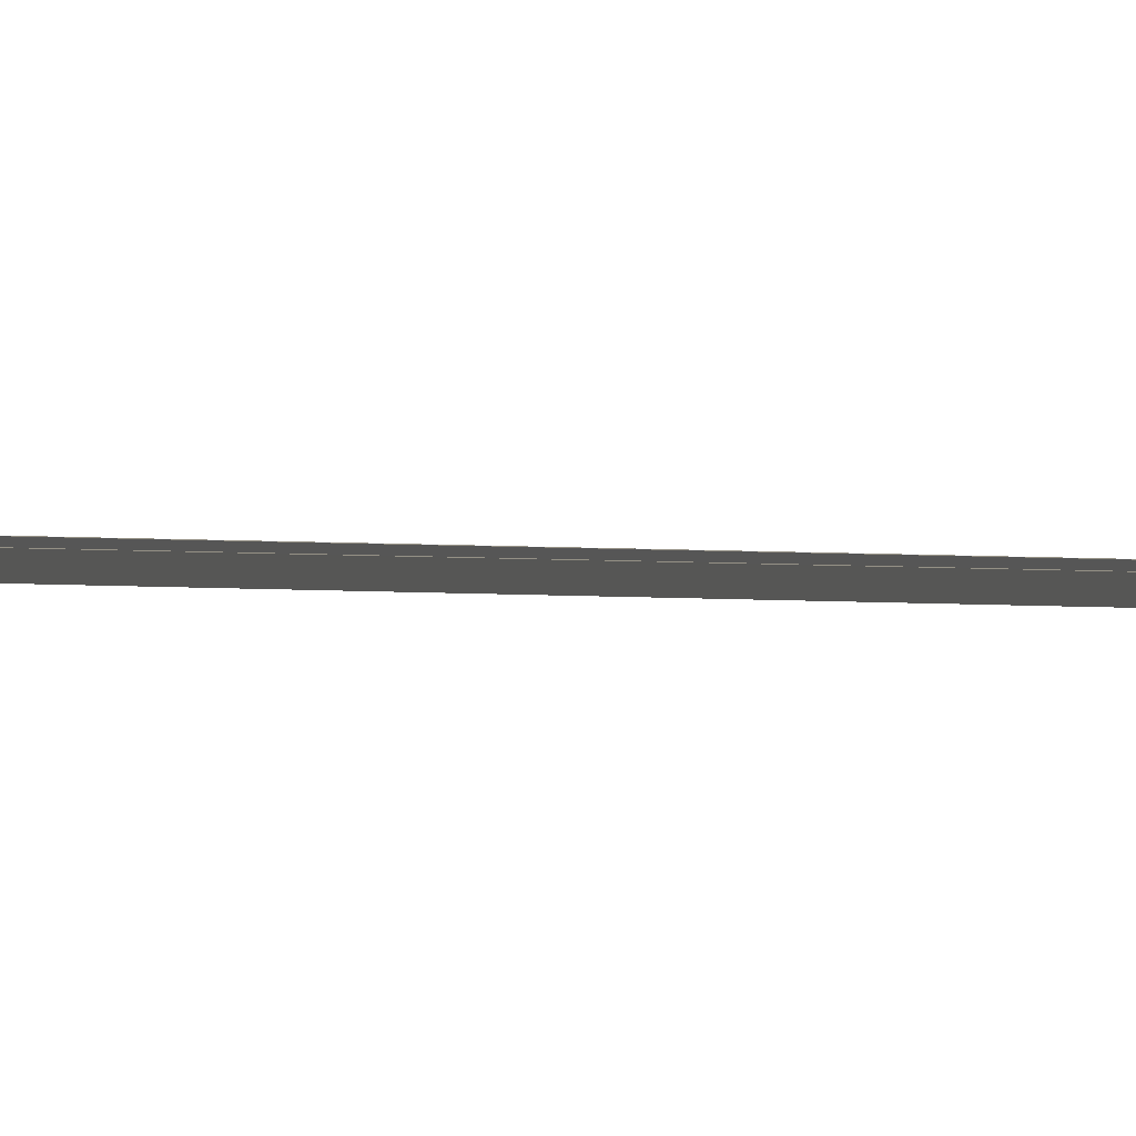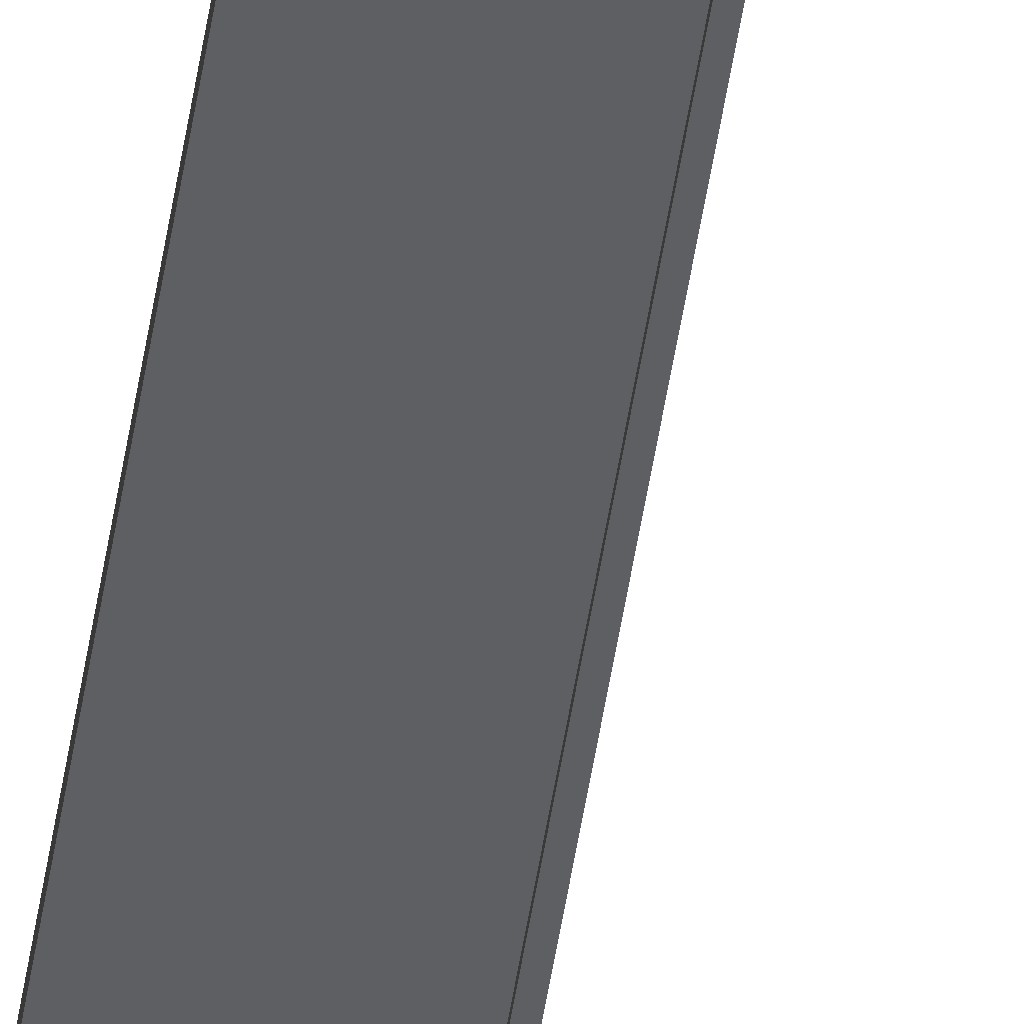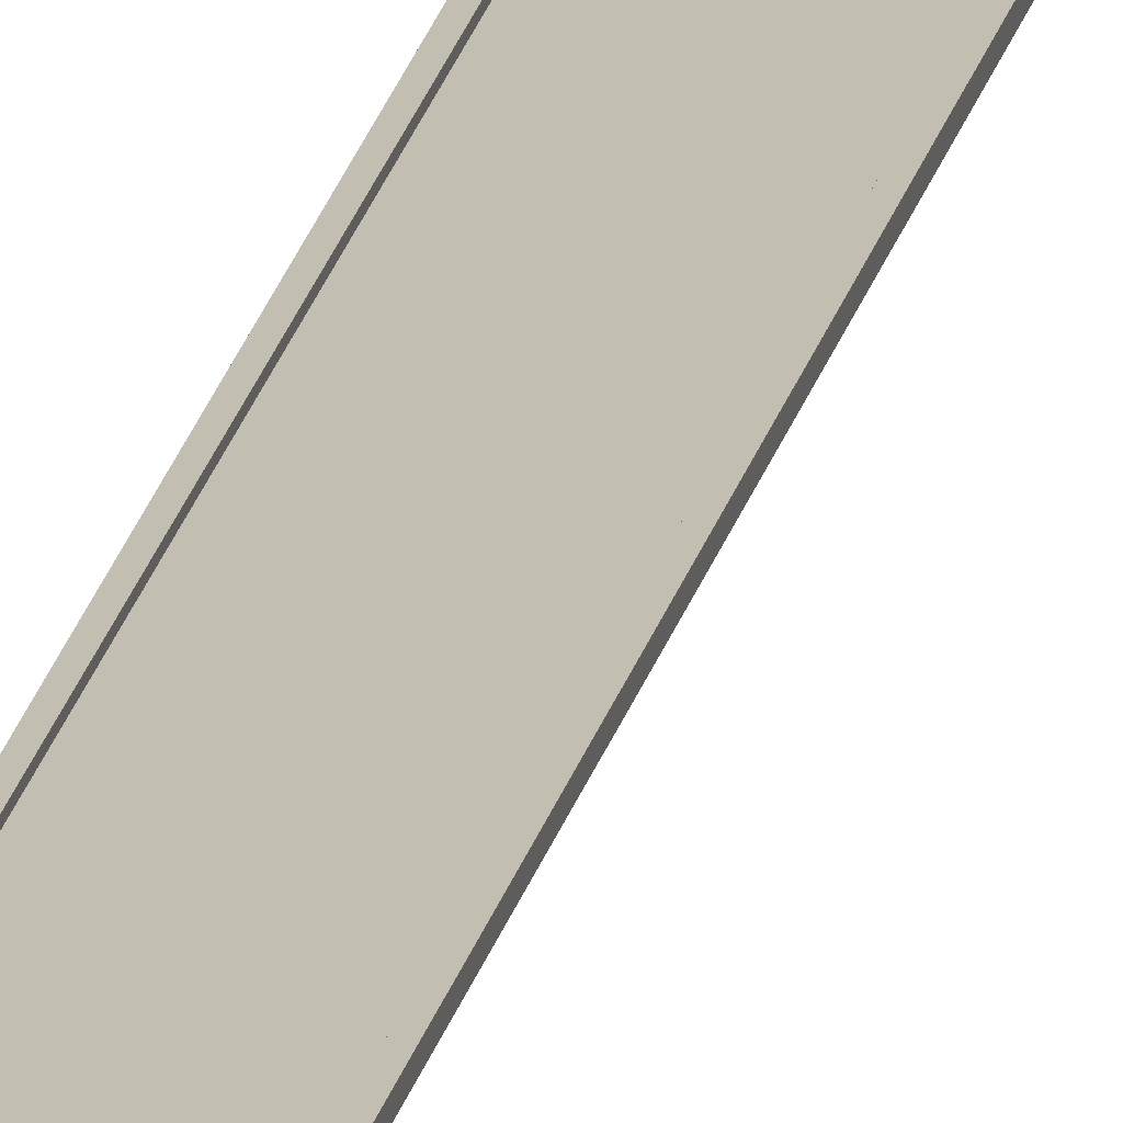
<metadata>
{"format":"obj","ext":"obj","renderer":"f3d","projection":"perspective","resolution":1024,"background":"white","views":[{"elev":0.4,"azim":-17.7,"up":"+Z"},{"elev":-39.8,"azim":-7.0,"up":"+Z"},{"elev":17.3,"azim":9.9,"up":"+Z"}]}
</metadata>
<code>
g pb_Mesh76328
v -0.7519 -638.1 0.3638
v -1.002 -638.1 0.3638
v -0.7488 405.9 0.1778
v -0.9988 405.9 0.1778
v -1.002 -638.1 0.3638
v -1.002 -638.1 0.1138
v -0.9988 405.9 0.1778
v -0.9988 405.9 -0.0722
v -1.002 -638.1 0.1138
v -0.7519 -638.1 0.1138
v -0.9988 405.9 -0.0722
v -0.7488 405.9 -0.0722
v 5.156 -638.1 0.1139
v 5.156 -638.1 0.3639
v 1.001 405.9 -0.07219
v 1.001 405.9 0.1778
v -0.7488 405.9 0.1778
v -0.9988 405.9 0.1778
v -0.7488 405.9 -0.0722
v -0.9988 405.9 -0.0722
v -0.7519 -638.1 0.1138
v -1.002 -638.1 0.1138
v -0.7519 -638.1 0.3638
v -1.002 -638.1 0.3638
v 4.906 -638.1 0.1139
v 4.906 -638.1 0.3639
v 5.156 -638.1 0.1139
v 5.156 -638.1 0.3639
v 0.7512 405.9 -0.07219
v 4.906 -638.1 0.1139
v 1.001 405.9 -0.07219
v 5.156 -638.1 0.1139
v 4.906 -638.1 0.3639
v 0.7512 405.9 0.1778
v 5.156 -638.1 0.3639
v 1.001 405.9 0.1778
v 0.7512 405.9 0.1778
v 0.7512 405.9 -0.07219
v 1.001 405.9 0.1778
v 1.001 405.9 -0.07219
v -0.7519 -638.1 0.3638
v -0.7488 405.9 0.1778
v -0.7519 -638.1 0.1138
v -0.7488 405.9 -0.0722
v 0.7512 405.9 0.1778
v 4.906 -638.1 0.3639
v 0.7512 405.9 -0.07219
v 4.906 -638.1 0.1139
v -0.7519 -638.1 0.2388
v -0.7488 405.9 0.0528
v 4.906 -638.1 0.2389
v 0.7512 405.9 0.05281
g pb_Mesh76328_0
f 3 2 1
f 3 4 2
f 7 6 5
f 7 8 6
f 11 10 9
f 11 12 10
f 15 14 13
f 15 16 14
f 19 18 17
f 19 20 18
f 23 22 21
f 23 24 22
f 27 26 25
f 27 28 26
f 31 30 29
f 31 32 30
f 35 34 33
f 35 36 34
f 39 38 37
f 39 40 38
f 43 42 41
f 43 44 42
f 47 46 45
f 47 48 46
g pb_Mesh76328_1
f 51 50 49
f 51 52 50

</code>
